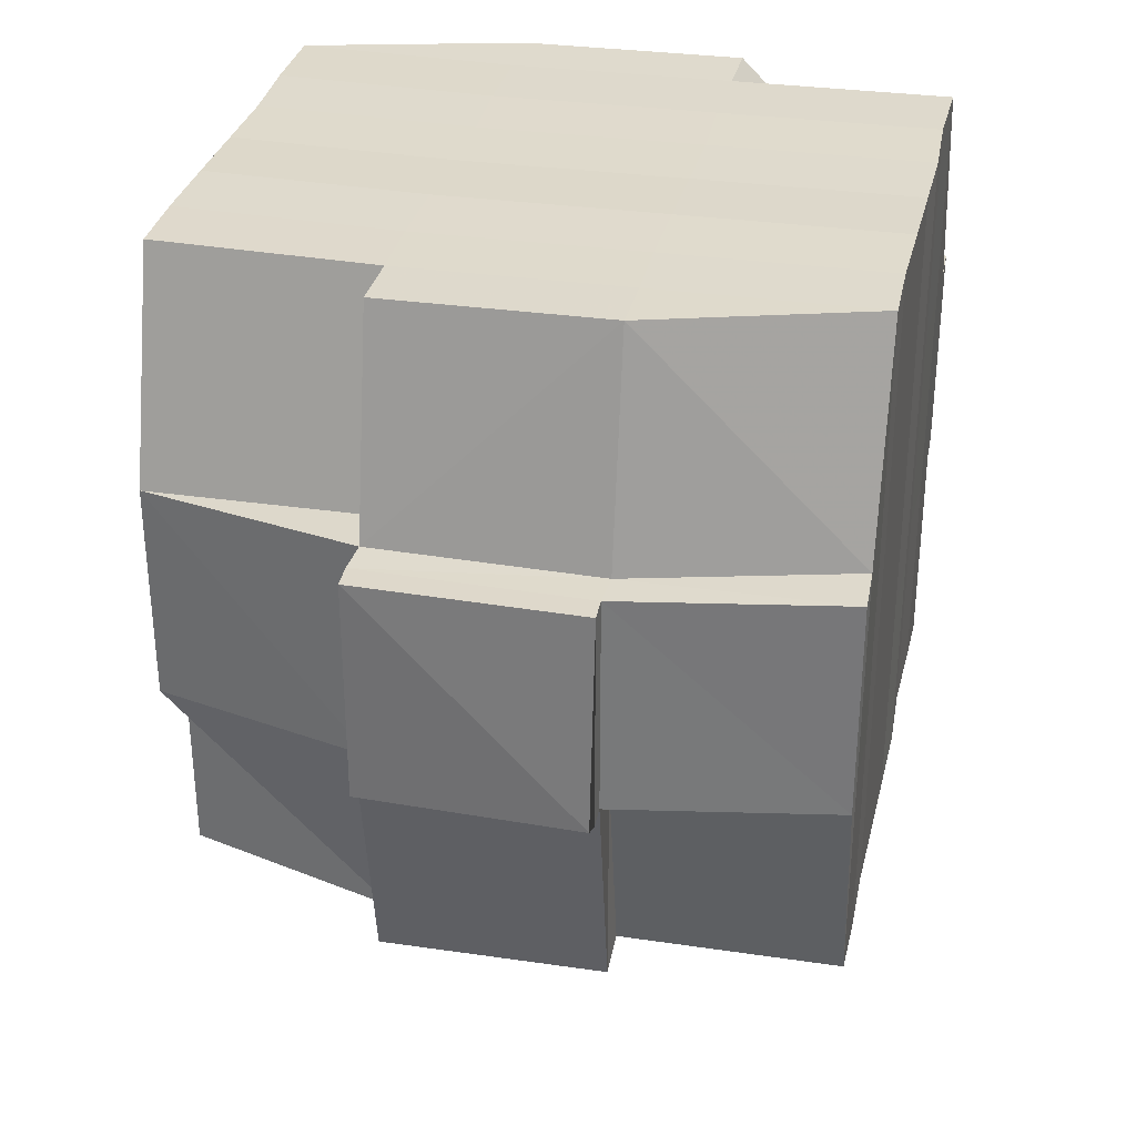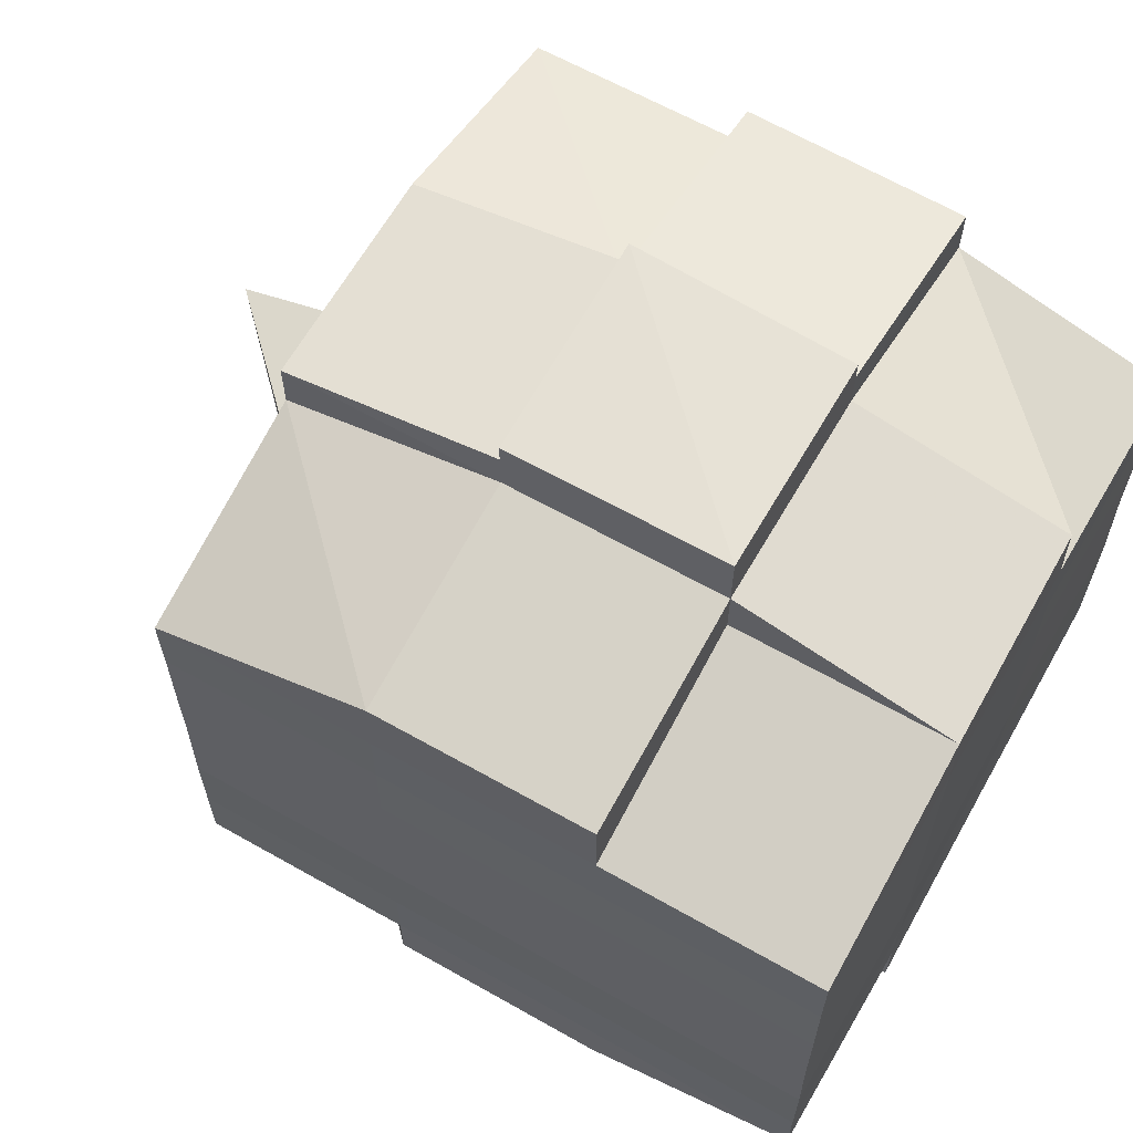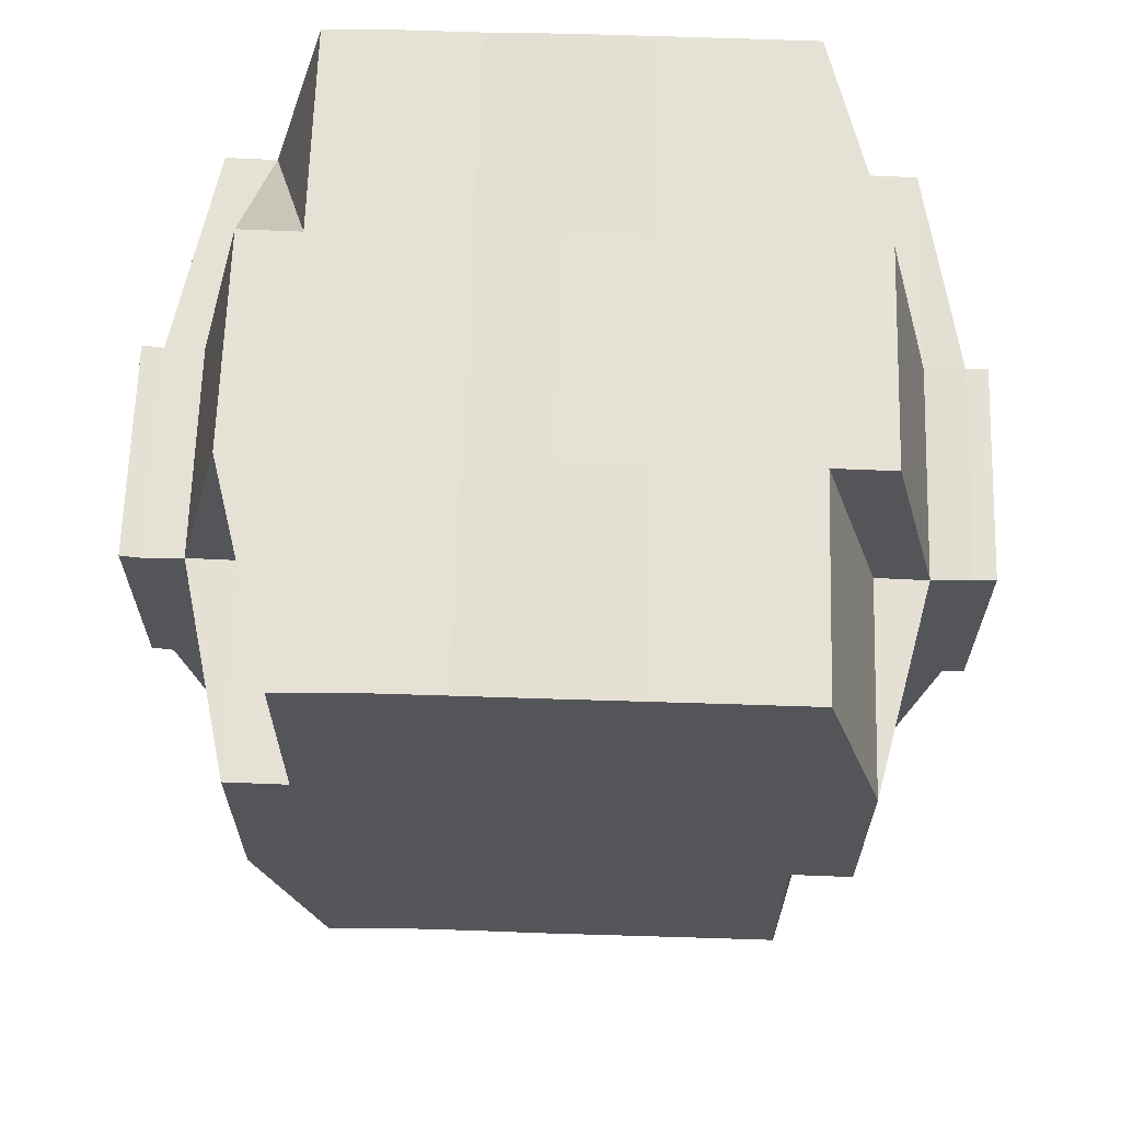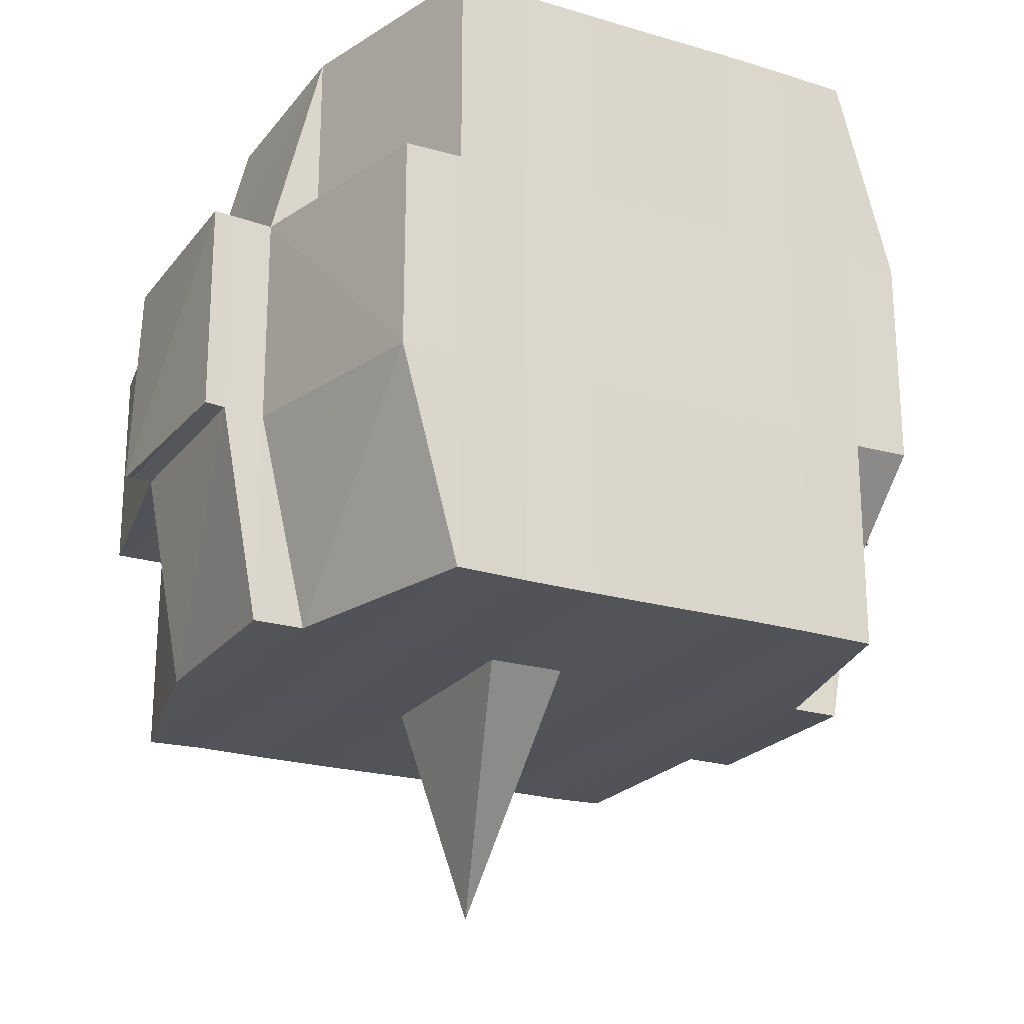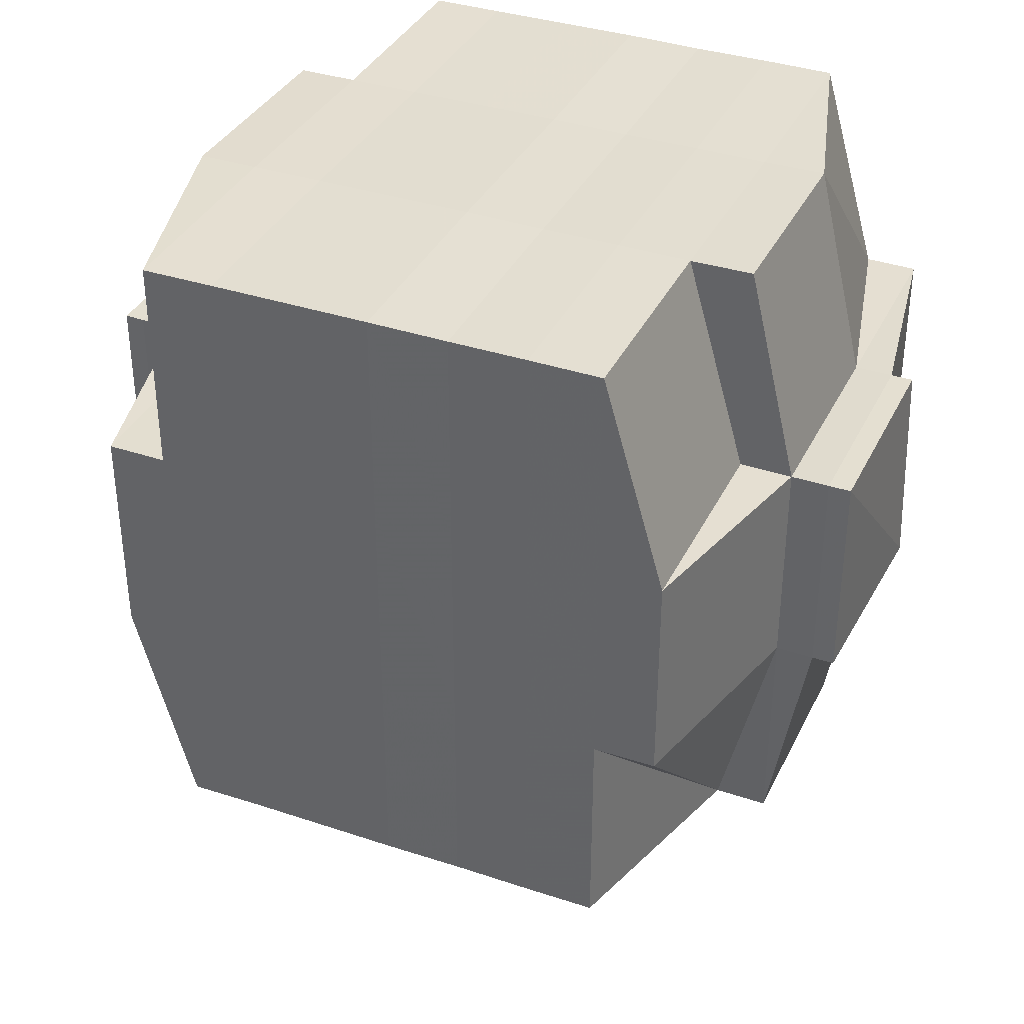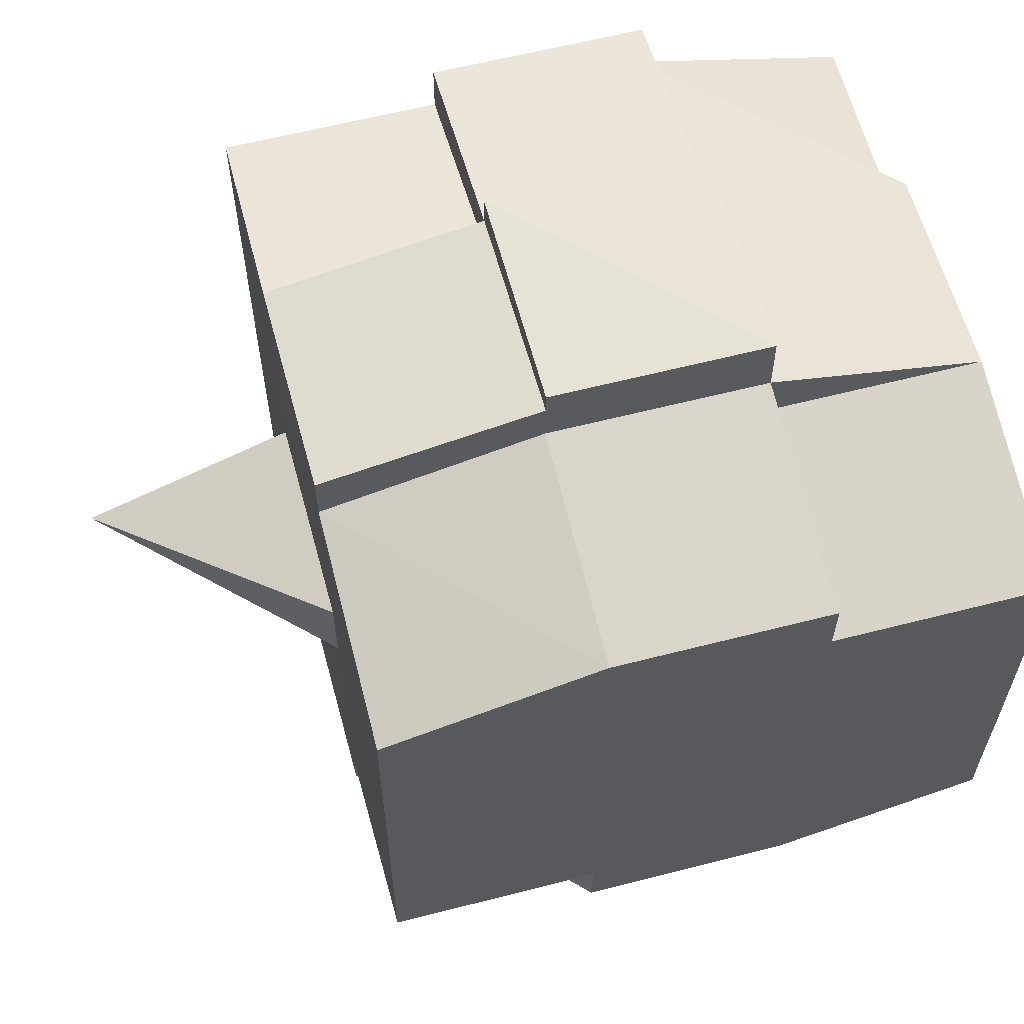
<metadata>
{"format":"obj","ext":"obj","renderer":"f3d","projection":"perspective","resolution":1024,"background":"white","views":[{"elev":32.3,"azim":-167.6,"up":"+Y"},{"elev":63.2,"azim":119.9,"up":"+Z"},{"elev":65.1,"azim":91.8,"up":"+Y"},{"elev":-22.3,"azim":62.2,"up":"+Y"},{"elev":36.3,"azim":113.5,"up":"+Y"},{"elev":61.3,"azim":75.3,"up":"+Z"}]}
</metadata>
<code>
o 2398
v 2245 1879 14.52
v 2245 1879 14.52
v 2245 1879 14.52
v 2245 1879 14.52
v 2245 1879 14.52
v 2245 1879 14.52
v 2245 1879 14.52
v 2245 1879 14.52
v 2245 1879 14.52
v 2245 1879 14.52
v 2245 1879 14.52
v 2245 1879 14.52
v 2245 1879 14.52
v 2245 1879 14.52
v 2245 1879 14.52
v 2245 1879 14.52
v 2245 1879 14.52
v 2245 1879 14.52
v 2245 1879 14.52
v 2245 1879 14.52
v 2245 1879 14.52
v 2245 1879 14.52
v 2245 1879 14.52
v 2245 1879 14.52
v 2245 1879 14.53
v 2245 1879 14.52
v 2245 1879 14.52
v 2245 1879 14.52
v 2245 1879 14.52
v 2245 1879 14.52
v 2245 1879 14.53
v 2245 1879 14.53
v 2245 1879 14.53
v 2245 1879 14.52
v 2245 1879 14.53
v 2245 1879 14.53
v 2245 1879 14.52
v 2245 1879 14.53
v 2245 1879 14.53
v 2245 1879 14.53
v 2245 1879 14.53
v 2245 1879 14.53
v 2245 1879 14.54
v 2245 1879 14.53
v 2245 1879 14.53
v 2245 1879 14.54
v 2245 1879 14.53
v 2245 1879 14.53
v 2245 1879 14.53
v 2245 1879 14.53
v 2245 1879 14.53
v 2245 1879 14.53
v 2245 1879 14.54
v 2245 1879 14.54
v 2245 1879 14.54
v 2245 1879 14.54
v 2245 1879 14.54
v 2245 1879 14.53
v 2245 1879 14.54
v 2245 1879 14.55
v 2245 1879 14.54
v 2245 1879 14.55
v 2245 1879 14.55
v 2245 1879 14.54
v 2245 1879 14.54
v 2245 1879 14.55
v 2245 1879 14.54
v 2245 1879 14.55
v 2245 1879 14.55
v 2245 1879 14.54
v 2245 1879 14.55
v 2245 1879 14.55
v 2245 1879 14.55
v 2245 1879 14.55
v 2245 1879 14.55
v 2245 1879 14.55
v 2245 1879 14.55
v 2245 1879 14.55
v 2245 1879 14.55
v 2245 1879 14.55
v 2245 1879 14.55
v 2245 1879 14.55
v 2245 1879 14.55
v 2245 1879 14.55
v 2245 1879 14.55
v 2245 1879 14.55
v 2245 1879 14.55
v 2245 1879 14.55
v 2245 1879 14.55
v 2245 1879 14.55
v 2245 1879 14.55
v 2245 1879 14.55
v 2245 1879 14.55
v 2245 1879 14.55
v 2245 1879 14.55
v 2245 1879 14.55
v 2245 1879 14.55
v 2245 1879 14.55
v 2245 1879 14.55
v 2245 1879 14.55
v 2245 1879 14.55
v 2245 1879 14.55
v 2245 1879 14.55
v 2245 1879 14.55
v 2245 1879 14.55
v 2245 1879 14.55
v 2245 1879 14.55
v 2245 1879 14.55
v 2245 1879 14.55
v 2245 1879 14.55
v 2245 1879 14.55
v 2245 1879 14.55
v 2245 1879 14.55
v 2245 1879 14.55
v 2245 1879 14.55
v 2245 1879 14.55
v 2245 1879 14.55
v 2245 1879 14.55
v 2245 1879 14.55
v 2245 1879 14.54
v 2245 1879 14.55
v 2245 1879 14.55
v 2245 1879 14.54
v 2245 1879 14.54
v 2245 1879 14.54
v 2245 1879 14.54
v 2245 1879 14.55
v 2245 1879 14.54
v 2245 1879 14.54
v 2245 1879 14.53
v 2245 1879 14.54
v 2245 1879 14.54
v 2245 1879 14.54
v 2245 1879 14.53
v 2245 1879 14.53
v 2245 1879 14.53
v 2245 1879 14.53
v 2245 1879 14.53
v 2245 1879 14.53
v 2245 1879 14.53
v 2245 1879 14.53
v 2245 1879 14.53
v 2245 1879 14.53
v 2245 1879 14.53
v 2245 1879 14.52
v 2245 1879 14.53
v 2245 1879 14.52
v 2245 1879 14.52
v 2245 1879 14.52
v 2245 1879 14.52
v 2245 1879 14.52
v 2245 1879 14.52
v 2245 1879 14.52
v 2245 1879 14.52
v 2245 1879 14.52
v 2245 1879 14.52
v 2245 1879 14.52
v 2245 1879 14.53
v 2245 1879 14.52
v 2245 1879 14.53
v 2245 1879 14.52
v 2245 1879 14.52
v 2245 1879 14.52
v 2245 1879 14.52
v 2245 1879 14.52
v 2245 1879 14.52
v 2245 1879 14.52
v 2245 1879 14.52
v 2245 1879 14.52
v 2245 1879 14.52
v 2245 1879 14.52
v 2245 1879 14.52
v 2245 1879 14.52
v 2245 1879 14.52
v 2245 1879 14.52
v 2245 1879 14.52
v 2245 1879 14.52
v 2245 1879 14.52
v 2245 1879 14.52
v 2245 1879 14.52
v 2245 1879 14.52
v 2245 1879 14.52
v 2245 1879 14.52
v 2245 1879 14.52
v 2245 1879 14.52
v 2245 1879 14.52
v 2245 1879 14.52
v 2245 1879 14.52
v 2245 1879 14.52
v 2245 1879 14.52
v 2245 1879 14.52
v 2245 1879 14.52
v 2245 1879 14.52
v 2245 1879 14.52
v 2245 1879 14.52
v 2245 1879 14.52
v 2245 1879 14.52
v 2245 1879 14.52
v 2245 1879 14.52
v 2245 1879 14.52
v 2245 1879 14.53
v 2245 1879 14.53
v 2245 1879 14.53
v 2245 1879 14.53
v 2245 1879 14.52
v 2245 1879 14.53
v 2245 1879 14.53
v 2245 1879 14.53
v 2245 1879 14.53
v 2245 1879 14.53
v 2245 1879 14.53
v 2245 1879 14.53
v 2245 1879 14.54
v 2245 1879 14.53
v 2245 1879 14.53
v 2245 1879 14.53
v 2245 1879 14.54
v 2245 1879 14.54
v 2245 1879 14.54
v 2245 1879 14.54
v 2245 1879 14.53
v 2245 1879 14.54
v 2245 1879 14.55
v 2245 1879 14.54
v 2245 1879 14.54
v 2245 1879 14.54
v 2245 1879 14.55
v 2245 1879 14.55
v 2245 1879 14.55
v 2245 1879 14.55
v 2245 1879 14.54
v 2245 1879 14.55
v 2245 1879 14.55
v 2245 1879 14.55
v 2245 1879 14.55
v 2245 1879 14.55
v 2245 1879 14.55
v 2245 1879 14.55
v 2245 1879 14.55
v 2245 1879 14.55
v 2245 1879 14.55
v 2245 1879 14.55
v 2245 1879 14.55
v 2245 1879 14.55
v 2245 1879 14.55
v 2245 1879 14.55
v 2245 1879 14.55
v 2245 1879 14.54
v 2245 1879 14.55
v 2245 1879 14.55
v 2245 1879 14.55
v 2245 1879 14.55
v 2245 1879 14.55
v 2245 1879 14.55
v 2245 1879 14.55
v 2245 1879 14.55
v 2245 1879 14.55
v 2245 1879 14.55
v 2245 1879 14.55
v 2245 1879 14.55
v 2245 1879 14.55
v 2245 1879 14.55
v 2245 1879 14.55
v 2245 1879 14.54
v 2245 1879 14.54
v 2245 1879 14.54
v 2245 1879 14.54
v 2245 1879 14.53
v 2245 1879 14.53
v 2245 1879 14.53
v 2245 1879 14.54
v 2245 1879 14.54
v 2245 1879 14.55
v 2245 1879 14.54
v 2245 1879 14.54
v 2245 1879 14.53
v 2245 1879 14.53
v 2245 1879 14.53
v 2245 1879 14.53
v 2245 1879 14.53
v 2245 1879 14.53
v 2245 1879 14.53
v 2245 1879 14.53
v 2245 1879 14.53
v 2245 1879 14.53
v 2245 1879 14.52
v 2245 1879 14.53
v 2245 1879 14.53
v 2245 1879 14.52
v 2245 1879 14.52
v 2245 1879 14.52
v 2245 1879 14.52
v 2245 1879 14.52
v 2245 1879 14.52
v 2245 1879 14.52
v 2245 1879 14.52
v 2245 1879 14.52
v 2245 1879 14.52
v 2245 1879 14.52
v 2245 1879 14.52
v 2245 1879 14.52
v 2245 1879 14.52
v 2245 1879 14.52
v 2245 1879 14.52
v 2245 1879 14.52
v 2245 1879 14.52
v 2245 1879 14.52
v 2245 1879 14.52
v 2245 1879 14.52
v 2245 1879 14.52
v 2245 1879 14.52
v 2245 1879 14.52
v 2245 1879 14.53
v 2245 1879 14.53
v 2245 1879 14.53
v 2245 1879 14.53
v 2245 1879 14.54
v 2245 1879 14.55
v 2245 1879 14.55
v 2245 1879 14.55
v 2245 1879 14.55
v 2245 1879 14.55
v 2245 1879 14.55
v 2245 1879 14.55
v 2245 1879 14.55
v 2245 1879 14.55
v 2245 1879 14.55
v 2245 1879 14.55
f 1 2 3
f 4 5 2
f 6 7 3
f 8 9 6
f 10 11 5
f 12 13 4
f 13 14 15
f 16 12 17
f 10 18 19
f 18 20 11
f 21 18 22
f 23 24 18
f 24 25 26
f 27 26 18
f 18 26 28
f 26 29 28
f 29 30 28
f 26 31 29
f 25 32 31
f 33 31 26
f 28 30 34
f 29 35 30
f 31 35 29
f 35 36 37
f 31 38 35
f 39 38 31
f 32 40 38
f 41 42 39
f 42 43 44
f 44 45 38
f 40 46 45
f 38 47 35
f 38 45 47
f 35 47 48
f 47 49 36
f 45 50 47
f 50 51 49
f 47 50 52
f 45 53 50
f 54 53 45
f 46 55 53
f 53 56 50
f 56 57 51
f 50 56 58
f 53 59 56
f 55 60 59
f 61 59 53
f 60 62 63
f 59 64 56
f 56 64 65
f 59 63 64
f 66 63 59
f 64 67 57
f 63 68 64
f 68 69 67
f 64 68 70
f 68 71 69
f 63 72 68
f 73 72 63
f 72 74 68
f 73 75 76
f 77 78 71
f 79 80 75
f 81 80 82
f 83 82 84
f 85 86 78
f 87 88 86
f 89 90 85
f 91 92 88
f 90 92 93
f 94 93 95
f 96 89 97
f 98 91 99
f 100 98 101
f 102 100 74
f 99 103 104
f 105 106 103
f 107 105 108
f 109 107 110
f 110 99 111
f 110 104 112
f 113 110 114
f 74 110 115
f 115 110 116
f 74 115 117
f 115 116 118
f 117 115 118
f 118 112 119
f 118 119 120
f 121 122 117
f 117 118 123
f 123 120 124
f 123 118 125
f 126 117 123
f 127 117 126
f 128 121 126
f 126 123 129
f 129 124 130
f 129 123 131
f 132 126 129
f 70 126 132
f 133 128 132
f 132 129 134
f 134 130 135
f 134 129 136
f 137 132 134
f 65 132 137
f 138 133 137
f 137 134 139
f 139 135 140
f 139 134 141
f 142 137 139
f 58 137 142
f 143 138 142
f 142 139 144
f 144 140 145
f 144 139 146
f 147 145 148
f 149 148 150
f 151 152 150
f 153 154 152
f 155 156 149
f 157 144 156
f 158 144 157
f 158 142 144
f 52 142 158
f 159 158 157
f 48 158 159
f 160 143 158
f 161 160 159
f 159 162 163
f 34 163 164
f 34 159 165
f 30 159 34
f 28 34 166
f 166 164 167
f 166 34 168
f 169 167 170
f 169 166 171
f 172 166 173
f 174 175 166
f 171 176 177
f 178 179 169
f 180 178 181
f 182 183 176
f 182 184 183
f 185 186 182
f 9 185 187
f 168 182 187
f 187 188 7
f 189 190 188
f 191 192 190
f 193 191 182
f 194 193 182
f 194 195 193
f 193 196 191
f 195 196 193
f 197 195 198
f 196 199 184
f 200 201 195
f 195 202 196
f 146 202 195
f 201 203 202
f 202 204 196
f 196 204 205
f 204 206 199
f 202 207 204
f 141 207 202
f 203 208 207
f 207 209 204
f 209 210 206
f 204 209 211
f 207 212 209
f 136 212 207
f 208 213 212
f 212 214 209
f 214 215 210
f 209 214 216
f 212 217 214
f 131 217 212
f 213 218 217
f 217 219 214
f 219 220 215
f 214 219 221
f 217 222 219
f 218 223 222
f 125 222 217
f 222 224 219
f 224 225 220
f 219 224 226
f 222 227 224
f 228 227 222
f 227 229 224
f 229 230 225
f 224 229 231
f 228 232 233
f 234 235 232
f 236 235 237
f 238 237 239
f 240 241 229
f 241 242 243
f 244 243 229
f 229 243 245
f 243 246 245
f 245 246 247
f 245 247 248
f 243 249 246
f 111 249 243
f 242 250 249
f 250 251 252
f 108 252 249
f 251 253 254
f 249 254 255
f 249 255 256
f 252 95 257
f 258 257 259
f 258 259 260
f 261 97 258
f 262 96 258
f 263 260 264
f 263 258 66
f 246 258 263
f 247 246 263
f 247 263 265
f 265 263 61
f 265 264 266
f 248 247 265
f 248 265 267
f 267 265 54
f 267 266 268
f 269 268 270
f 271 248 267
f 231 248 271
f 272 273 248
f 274 272 271
f 271 275 276
f 277 276 278
f 226 271 277
f 277 271 279
f 280 274 277
f 221 277 281
f 282 280 281
f 281 277 283
f 283 270 284
f 281 283 285
f 285 283 33
f 285 284 286
f 287 281 285
f 216 281 287
f 288 282 287
f 287 285 289
f 289 285 27
f 289 286 290
f 291 290 292
f 293 292 294
f 295 296 294
f 297 298 296
f 299 300 293
f 301 289 300
f 302 289 301
f 191 302 301
f 302 287 289
f 211 287 302
f 303 302 304
f 305 288 302
f 306 307 308
f 307 309 310
f 306 311 312
f 313 314 315
f 316 317 314
f 318 319 320
f 321 322 323
f 324 325 326
f 326 327 328

</code>
